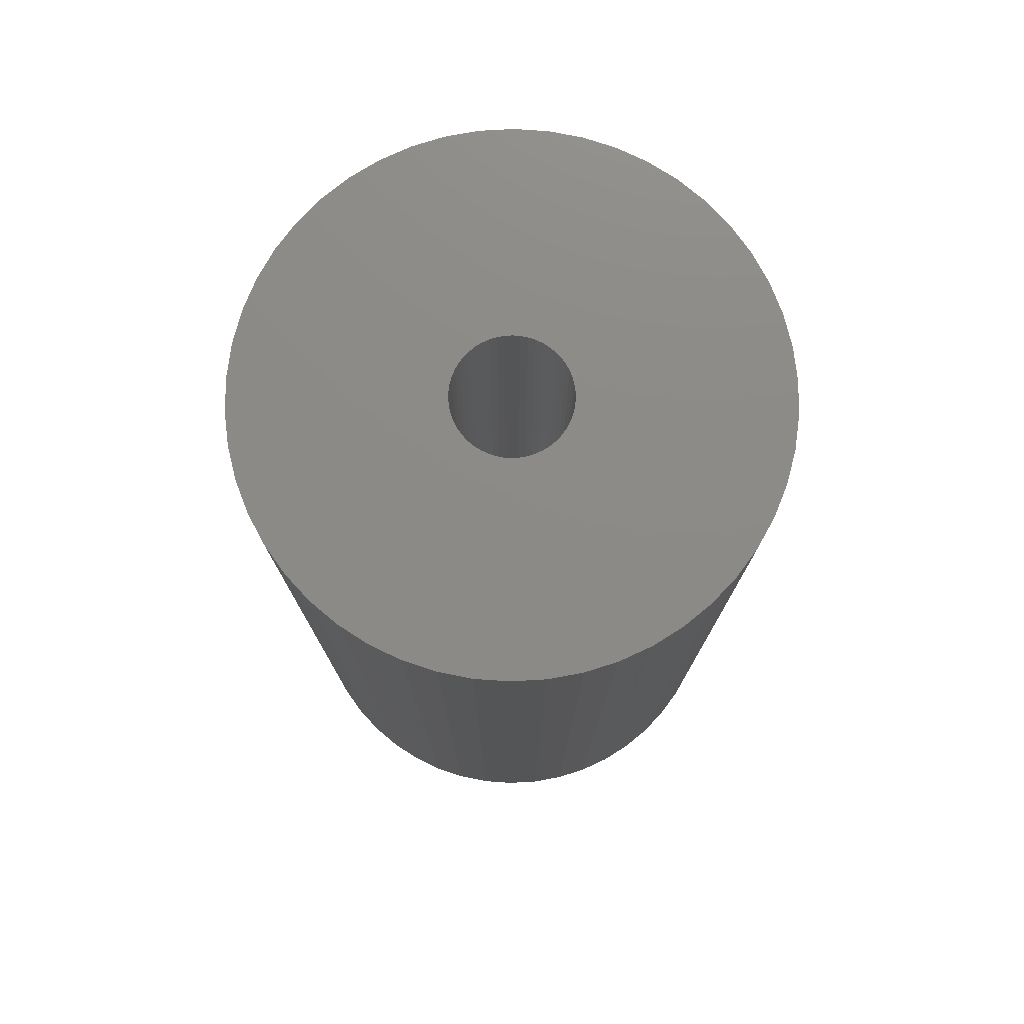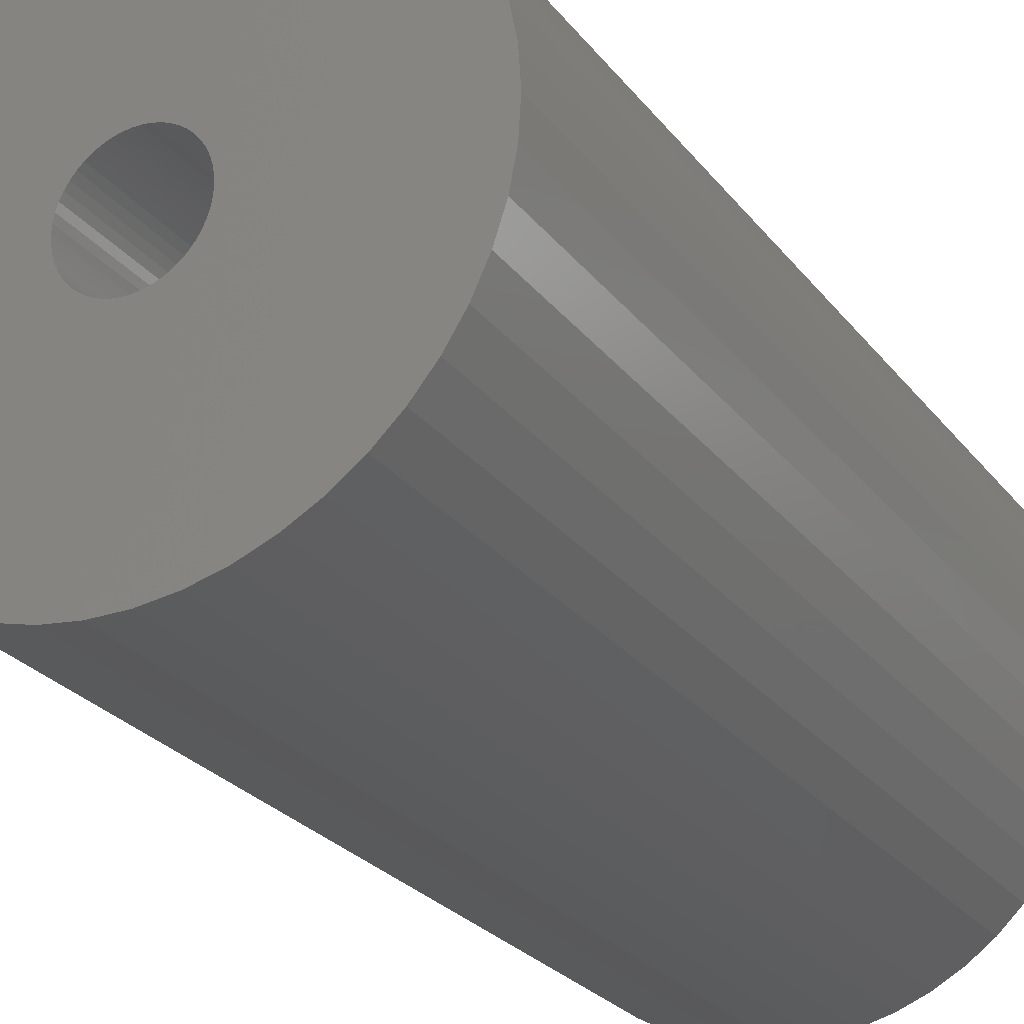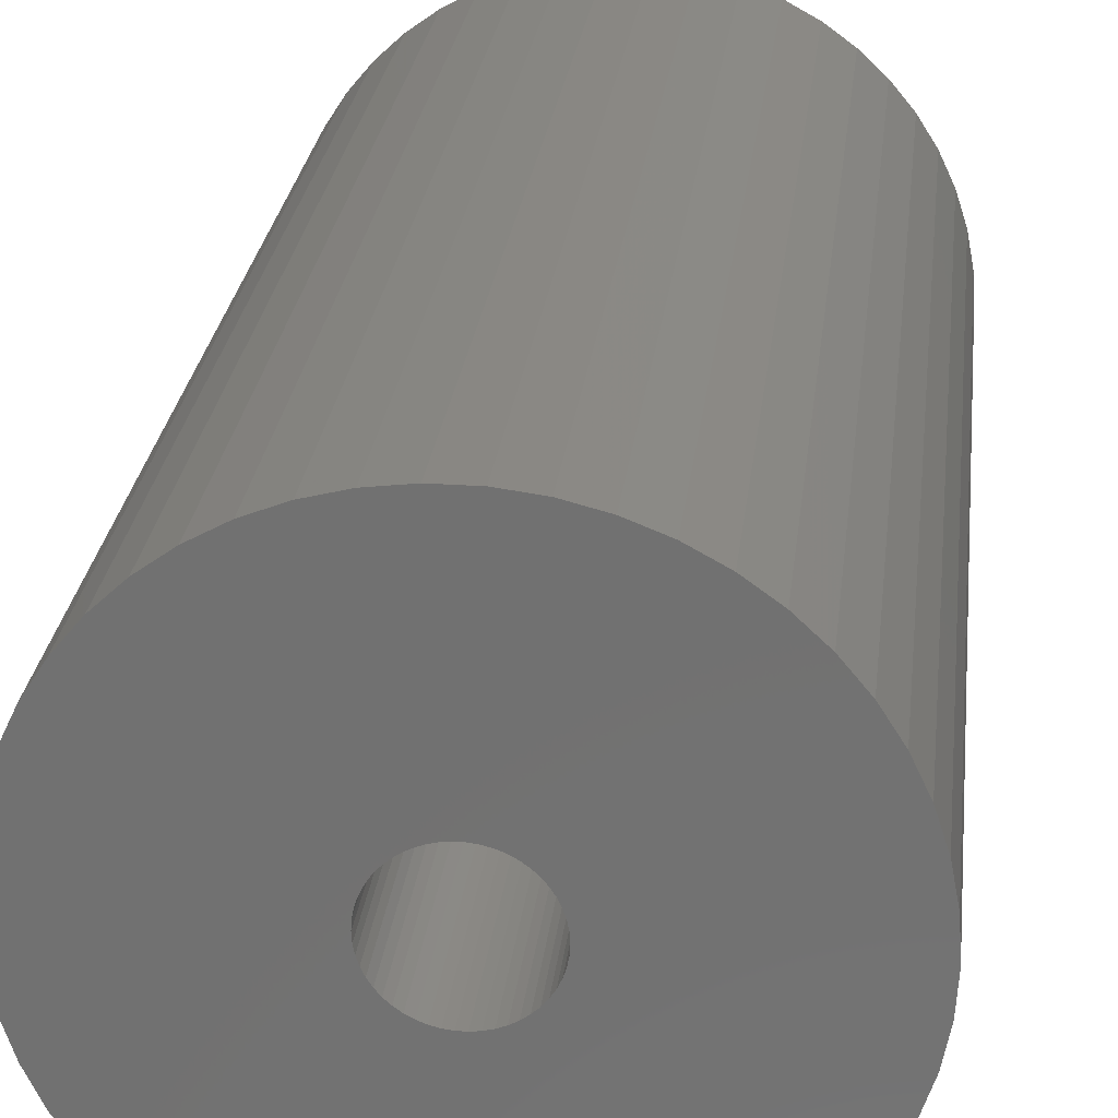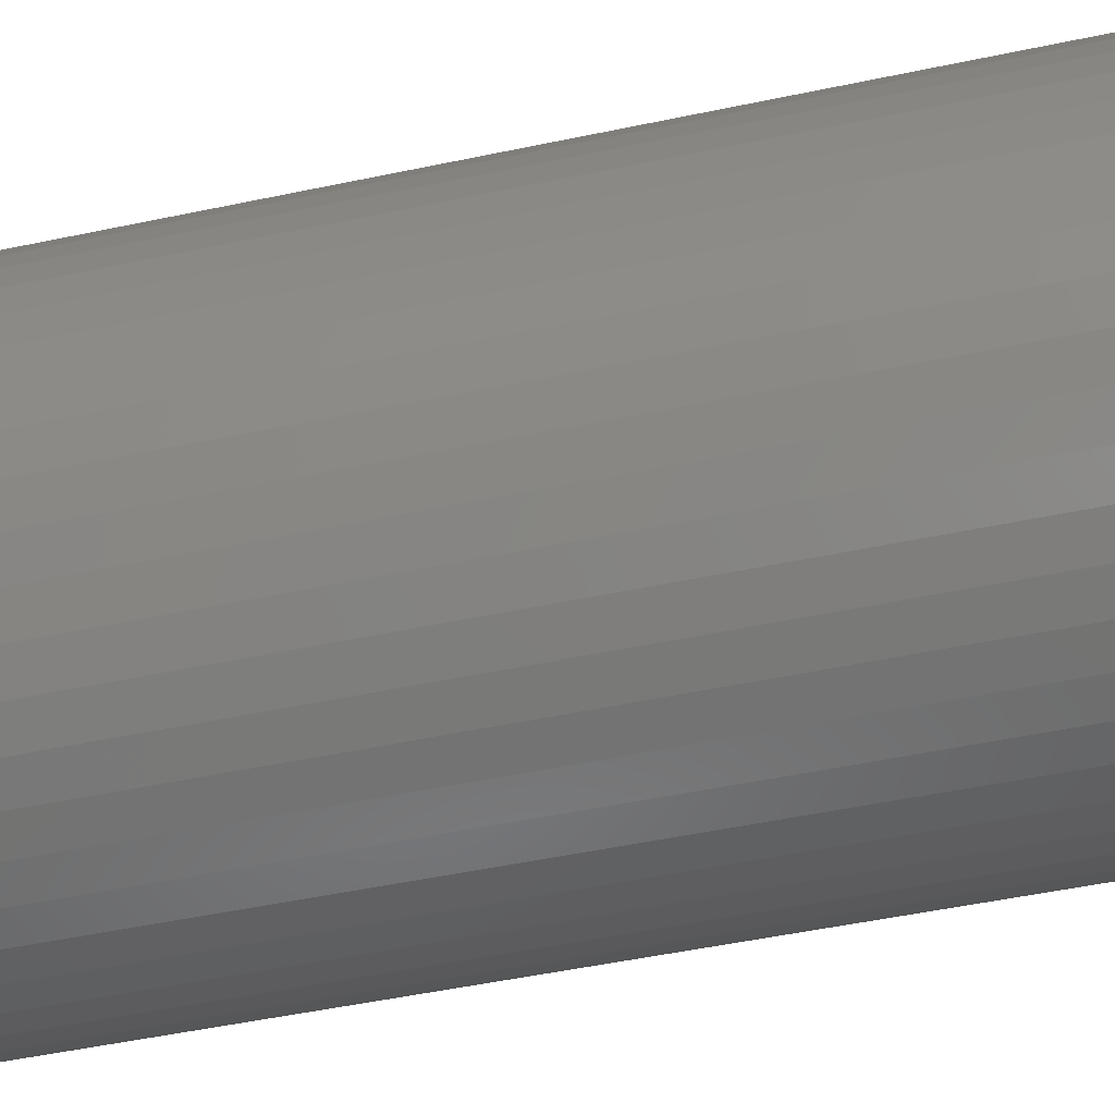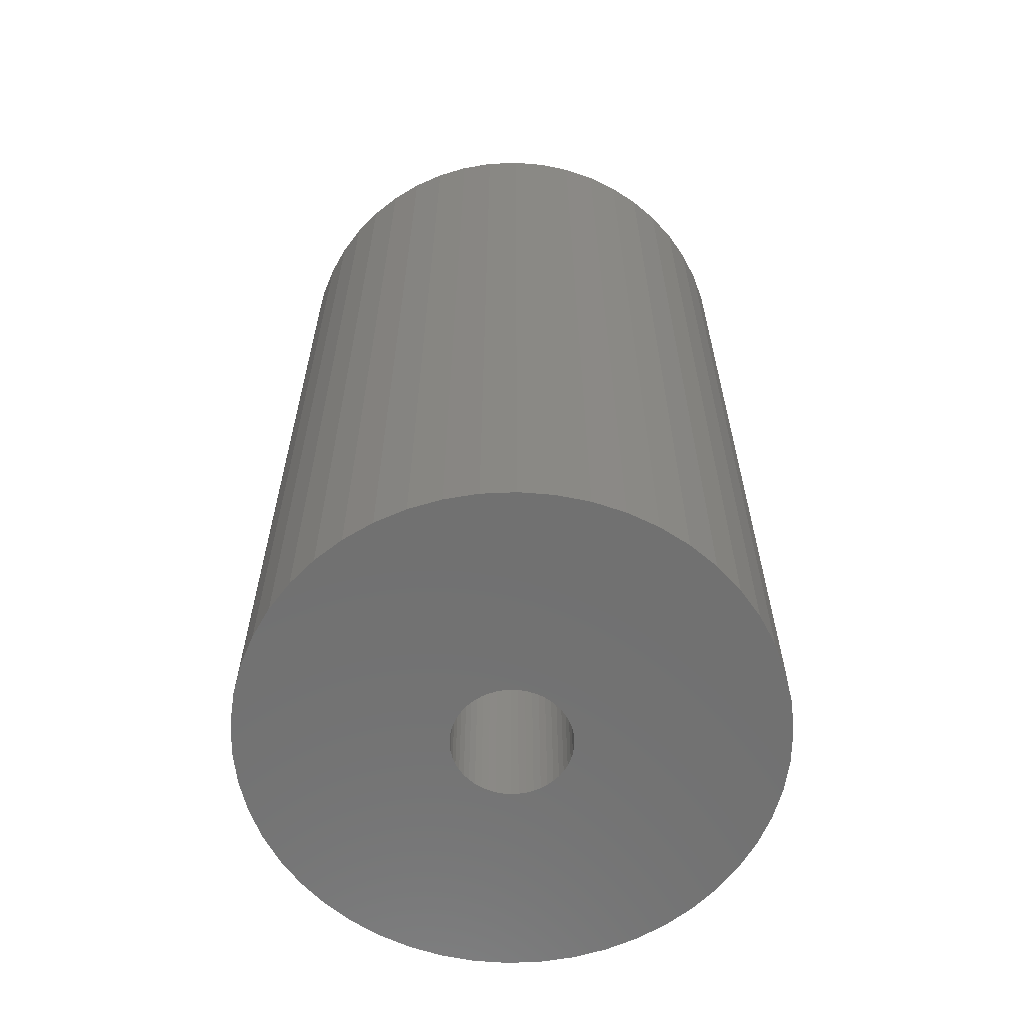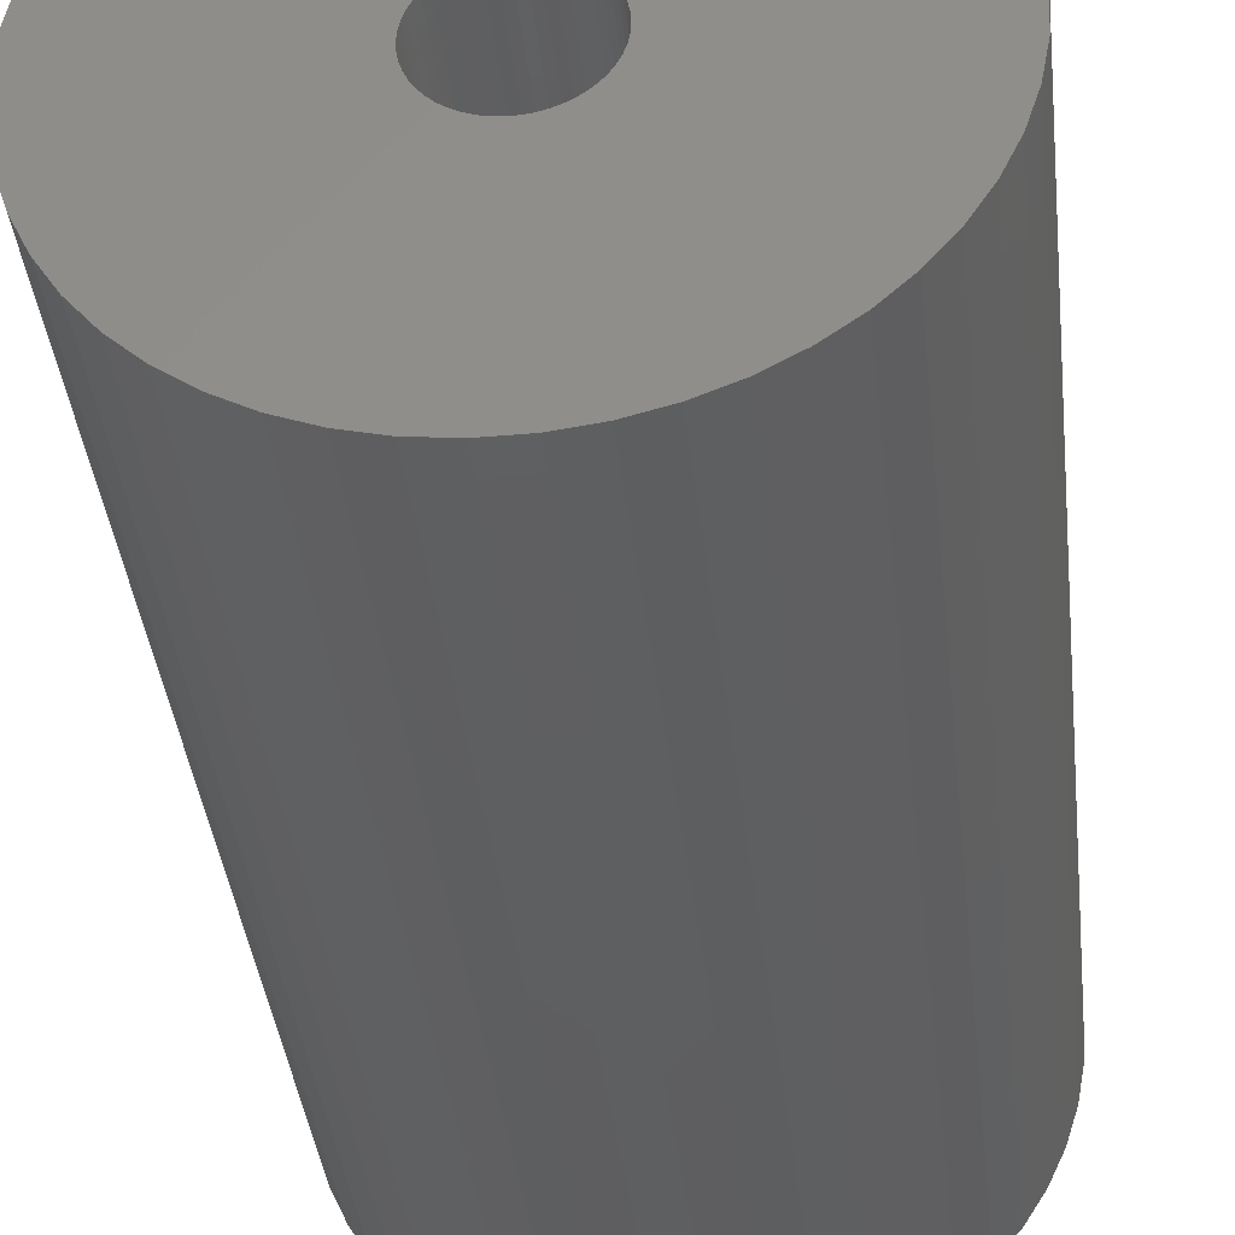
<metadata>
{"format":"stl","ext":"stl","renderer":"f3d","projection":"perspective","resolution":1024,"background":"white","views":[{"elev":76.9,"azim":61.6,"up":"+Z"},{"elev":-25.9,"azim":28.8,"up":"+Y"},{"elev":25.5,"azim":6.4,"up":"+Y"},{"elev":-51.3,"azim":-77.1,"up":"+Y"},{"elev":-62.5,"azim":67.4,"up":"+Z"},{"elev":-38.3,"azim":6.3,"up":"+Y"}]}
</metadata>
<code>
# stl→obj: 200 verts, 400 faces
v 22.5 0 40
v 22.32 2.82 -40
v 22.32 2.82 40
v 22.5 0 -40
v -22.5 0 -40
v -22.32 2.82 40
v -22.32 2.82 -40
v -22.5 0 40
v 1.413 22.46 -40
v -1.413 22.46 40
v 1.413 22.46 40
v -1.413 22.46 -40
v -1.413 -22.46 -40
v 1.413 -22.46 40
v -1.413 -22.46 40
v 1.413 -22.46 -40
v 16.4 15.4 -40
v 14.34 17.34 40
v 16.4 15.4 40
v 14.34 17.34 -40
v -14.34 17.34 -40
v -16.4 15.4 40
v -14.34 17.34 40
v -16.4 15.4 -40
v -6.953 21.4 -40
v -9.58 20.36 40
v -6.953 21.4 40
v -9.58 20.36 -40
v 20.92 8.283 40
v 19.72 10.84 -40
v 19.72 10.84 40
v 20.92 8.283 -40
v 9.58 20.36 -40
v 6.953 21.4 40
v 9.58 20.36 40
v 6.953 21.4 -40
v 12.06 19 -40
v 12.06 19 40
v -20.92 8.283 -40
v -19.72 10.84 40
v -19.72 10.84 -40
v -20.92 8.283 40
v 5 0 40
v 4.961 0.6267 40
v 21.79 5.596 40
v 22.32 -2.82 40
v 4.843 1.243 40
v 4.961 -0.6267 40
v 4.649 1.841 40
v 21.79 -5.596 40
v 4.382 2.409 40
v 18.2 13.23 40
v 4.843 -1.243 40
v 4.045 2.939 40
v 20.92 -8.283 40
v 3.645 3.423 40
v 4.649 -1.841 40
v 3.187 3.853 40
v 19.72 -10.84 40
v 2.679 4.222 40
v 4.382 -2.409 40
v 2.129 4.524 40
v 18.2 -13.23 40
v 4.045 -2.939 40
v 1.545 4.755 40
v 4.216 22.1 40
v 0.9369 4.911 40
v 0.314 4.99 40
v -0.314 4.99 40
v -0.9369 4.911 40
v -4.216 22.1 40
v -1.545 4.755 40
v -2.129 4.524 40
v -2.679 4.222 40
v -12.06 19 40
v -3.187 3.853 40
v -3.645 3.423 40
v -4.045 2.939 40
v -18.2 13.23 40
v 16.4 -15.4 40
v 3.645 -3.423 40
v 14.34 -17.34 40
v 3.187 -3.853 40
v 12.06 -19 40
v 2.679 -4.222 40
v 9.58 -20.36 40
v 2.129 -4.524 40
v 6.953 -21.4 40
v 1.545 -4.755 40
v 4.216 -22.1 40
v 0.9369 -4.911 40
v 0.314 -4.99 40
v -0.314 -4.99 40
v -0.9369 -4.911 40
v -4.216 -22.1 40
v -1.545 -4.755 40
v -6.953 -21.4 40
v -2.129 -4.524 40
v -9.58 -20.36 40
v -2.679 -4.222 40
v -12.06 -19 40
v -3.187 -3.853 40
v -14.34 -17.34 40
v -3.645 -3.423 40
v -16.4 -15.4 40
v -4.045 -2.939 40
v -18.2 -13.23 40
v -4.382 -2.409 40
v -19.72 -10.84 40
v -4.649 -1.841 40
v -20.92 -8.283 40
v -4.843 -1.243 40
v -21.79 -5.596 40
v -4.961 -0.6267 40
v -22.32 -2.82 40
v -5 0 40
v -4.382 2.409 40
v -4.649 1.841 40
v -4.843 1.243 40
v -21.79 5.596 40
v -4.961 0.6267 40
v -4.216 22.1 -40
v -20.92 -8.283 -40
v -21.79 -5.596 -40
v 6.953 -21.4 -40
v 9.58 -20.36 -40
v 21.79 5.596 -40
v 18.2 13.23 -40
v 4.216 22.1 -40
v -18.2 13.23 -40
v -21.79 5.596 -40
v -12.06 19 -40
v 22.32 -2.82 -40
v 12.06 -19 -40
v 14.34 -17.34 -40
v 16.4 -15.4 -40
v 20.92 -8.283 -40
v 19.72 -10.84 -40
v 21.79 -5.596 -40
v 18.2 -13.23 -40
v -16.4 -15.4 -40
v -14.34 -17.34 -40
v -18.2 -13.23 -40
v -19.72 -10.84 -40
v 5 0 -40
v 4.961 -0.6267 -40
v 4.843 -1.243 -40
v 4.961 0.6267 -40
v 4.649 -1.841 -40
v 4.382 -2.409 -40
v 4.843 1.243 -40
v 4.045 -2.939 -40
v 3.645 -3.423 -40
v 4.649 1.841 -40
v 3.187 -3.853 -40
v 2.679 -4.222 -40
v 4.382 2.409 -40
v 2.129 -4.524 -40
v 4.045 2.939 -40
v 1.545 -4.755 -40
v 4.216 -22.1 -40
v 0.9369 -4.911 -40
v 0.314 -4.99 -40
v -0.314 -4.99 -40
v -0.9369 -4.911 -40
v -4.216 -22.1 -40
v -1.545 -4.755 -40
v -6.953 -21.4 -40
v -2.129 -4.524 -40
v -9.58 -20.36 -40
v -2.679 -4.222 -40
v -12.06 -19 -40
v -3.187 -3.853 -40
v -3.645 -3.423 -40
v -4.045 -2.939 -40
v 3.645 3.423 -40
v 3.187 3.853 -40
v 2.679 4.222 -40
v 2.129 4.524 -40
v 1.545 4.755 -40
v 0.9369 4.911 -40
v 0.314 4.99 -40
v -0.314 4.99 -40
v -0.9369 4.911 -40
v -1.545 4.755 -40
v -2.129 4.524 -40
v -2.679 4.222 -40
v -3.187 3.853 -40
v -3.645 3.423 -40
v -4.045 2.939 -40
v -4.382 2.409 -40
v -4.649 1.841 -40
v -4.843 1.243 -40
v -4.961 0.6267 -40
v -5 0 -40
v -4.382 -2.409 -40
v -4.649 -1.841 -40
v -4.843 -1.243 -40
v -4.961 -0.6267 -40
v -22.32 -2.82 -40
f 1 2 3
f 2 1 4
f 5 6 7
f 6 5 8
f 9 10 11
f 10 9 12
f 13 14 15
f 14 13 16
f 17 18 19
f 18 17 20
f 21 22 23
f 22 21 24
f 25 26 27
f 26 25 28
f 29 30 31
f 30 29 32
f 33 34 35
f 34 33 36
f 37 35 38
f 35 37 33
f 39 40 41
f 40 39 42
f 43 1 3
f 44 3 45
f 1 43 46
f 47 45 29
f 48 46 43
f 49 29 31
f 46 48 50
f 51 31 52
f 53 50 48
f 54 52 19
f 50 53 55
f 56 19 18
f 57 55 53
f 58 18 38
f 55 57 59
f 60 38 35
f 61 59 57
f 62 35 34
f 59 61 63
f 64 63 61
f 3 44 43
f 45 47 44
f 29 49 47
f 31 51 49
f 65 34 66
f 52 54 51
f 19 56 54
f 18 58 56
f 38 60 58
f 35 62 60
f 34 65 62
f 67 66 11
f 66 67 65
f 11 68 67
f 11 69 68
f 10 69 11
f 69 10 70
f 71 70 10
f 70 71 72
f 27 72 71
f 72 27 73
f 26 73 27
f 73 26 74
f 75 74 26
f 74 75 76
f 23 76 75
f 76 23 77
f 22 77 23
f 77 22 78
f 79 78 22
f 63 64 80
f 81 80 64
f 80 81 82
f 83 82 81
f 82 83 84
f 85 84 83
f 84 85 86
f 87 86 85
f 86 87 88
f 89 88 87
f 88 89 90
f 91 90 89
f 90 91 14
f 92 14 91
f 93 14 92
f 15 93 94
f 93 15 14
f 95 94 96
f 97 96 98
f 99 98 100
f 101 100 102
f 103 102 104
f 105 104 106
f 94 95 15
f 107 106 108
f 109 108 110
f 111 110 112
f 113 112 114
f 115 114 116
f 78 79 117
f 96 97 95
f 40 117 79
f 98 99 97
f 117 40 118
f 100 101 99
f 42 118 40
f 102 103 101
f 118 42 119
f 104 105 103
f 120 119 42
f 106 107 105
f 119 120 121
f 108 109 107
f 6 121 120
f 110 111 109
f 121 6 116
f 112 113 111
f 8 116 6
f 114 115 113
f 116 8 115
f 122 27 71
f 27 122 25
f 123 113 124
f 113 123 111
f 125 86 88
f 86 125 126
f 45 32 29
f 32 45 127
f 3 127 45
f 127 3 2
f 52 17 19
f 17 52 128
f 31 128 52
f 128 31 30
f 36 66 34
f 66 36 129
f 129 11 66
f 11 129 9
f 20 38 18
f 38 20 37
f 41 79 130
f 79 41 40
f 130 22 24
f 22 130 79
f 131 42 39
f 42 131 120
f 7 120 131
f 120 7 6
f 28 75 26
f 75 28 132
f 132 23 75
f 23 132 21
f 12 71 10
f 71 12 122
f 46 4 1
f 4 46 133
f 126 84 86
f 84 126 134
f 135 80 82
f 80 135 136
f 59 137 55
f 137 59 138
f 55 139 50
f 139 55 137
f 80 140 63
f 140 80 136
f 141 103 105
f 103 141 142
f 143 109 144
f 109 143 107
f 145 4 133
f 146 133 139
f 4 145 2
f 147 139 137
f 148 2 145
f 149 137 138
f 2 148 127
f 150 138 140
f 151 127 148
f 152 140 136
f 127 151 32
f 153 136 135
f 154 32 151
f 155 135 134
f 32 154 30
f 156 134 126
f 157 30 154
f 158 126 125
f 30 157 128
f 159 128 157
f 133 146 145
f 139 147 146
f 137 149 147
f 138 150 149
f 160 125 161
f 140 152 150
f 136 153 152
f 135 155 153
f 134 156 155
f 126 158 156
f 125 160 158
f 162 161 16
f 161 162 160
f 16 163 162
f 16 164 163
f 13 164 16
f 164 13 165
f 166 165 13
f 165 166 167
f 168 167 166
f 167 168 169
f 170 169 168
f 169 170 171
f 172 171 170
f 171 172 173
f 142 173 172
f 173 142 174
f 141 174 142
f 174 141 175
f 143 175 141
f 128 159 17
f 176 17 159
f 17 176 20
f 177 20 176
f 20 177 37
f 178 37 177
f 37 178 33
f 179 33 178
f 33 179 36
f 180 36 179
f 36 180 129
f 181 129 180
f 129 181 9
f 182 9 181
f 183 9 182
f 12 183 184
f 183 12 9
f 122 184 185
f 25 185 186
f 28 186 187
f 132 187 188
f 21 188 189
f 24 189 190
f 184 122 12
f 130 190 191
f 41 191 192
f 39 192 193
f 131 193 194
f 7 194 195
f 175 143 196
f 185 25 122
f 144 196 143
f 186 28 25
f 196 144 197
f 187 132 28
f 123 197 144
f 188 21 132
f 197 123 198
f 189 24 21
f 124 198 123
f 190 130 24
f 198 124 199
f 191 41 130
f 200 199 124
f 192 39 41
f 199 200 195
f 193 131 39
f 5 195 200
f 194 7 131
f 195 5 7
f 161 88 90
f 88 161 125
f 16 90 14
f 90 16 161
f 50 133 46
f 133 50 139
f 134 82 84
f 82 134 135
f 63 138 59
f 138 63 140
f 170 97 99
f 97 170 168
f 168 95 97
f 95 168 166
f 141 107 143
f 107 141 105
f 144 111 123
f 111 144 109
f 124 115 200
f 115 124 113
f 200 8 5
f 8 200 115
f 166 15 95
f 15 166 13
f 172 99 101
f 99 172 170
f 142 101 103
f 101 142 172
f 145 44 148
f 44 145 43
f 116 194 121
f 194 116 195
f 183 68 69
f 68 183 182
f 163 93 92
f 93 163 164
f 177 56 58
f 56 177 176
f 189 76 77
f 76 189 188
f 186 72 73
f 72 186 185
f 154 51 157
f 51 154 49
f 148 47 151
f 47 148 44
f 180 62 65
f 62 180 179
f 181 65 67
f 65 181 180
f 179 60 62
f 60 179 178
f 118 191 117
f 191 118 192
f 78 189 77
f 189 78 190
f 119 192 118
f 192 119 193
f 185 70 72
f 70 185 184
f 162 92 91
f 92 162 163
f 151 49 154
f 49 151 47
f 159 56 176
f 56 159 54
f 157 54 159
f 54 157 51
f 182 67 68
f 67 182 181
f 178 58 60
f 58 178 177
f 117 190 78
f 190 117 191
f 121 193 119
f 193 121 194
f 187 73 74
f 73 187 186
f 188 74 76
f 74 188 187
f 184 69 70
f 69 184 183
f 146 43 145
f 43 146 48
f 147 48 146
f 48 147 53
f 173 104 102
f 104 173 174
f 108 197 110
f 197 108 196
f 104 175 106
f 175 104 174
f 156 87 85
f 87 156 158
f 150 57 149
f 57 150 61
f 165 96 94
f 96 165 167
f 110 198 112
f 198 110 197
f 153 83 81
f 83 153 155
f 158 89 87
f 89 158 160
f 160 91 89
f 91 160 162
f 152 61 150
f 61 152 64
f 153 64 152
f 64 153 81
f 149 53 147
f 53 149 57
f 164 94 93
f 94 164 165
f 167 98 96
f 98 167 169
f 106 196 108
f 196 106 175
f 112 199 114
f 199 112 198
f 114 195 116
f 195 114 199
f 155 85 83
f 85 155 156
f 169 100 98
f 100 169 171
f 171 102 100
f 102 171 173

</code>
